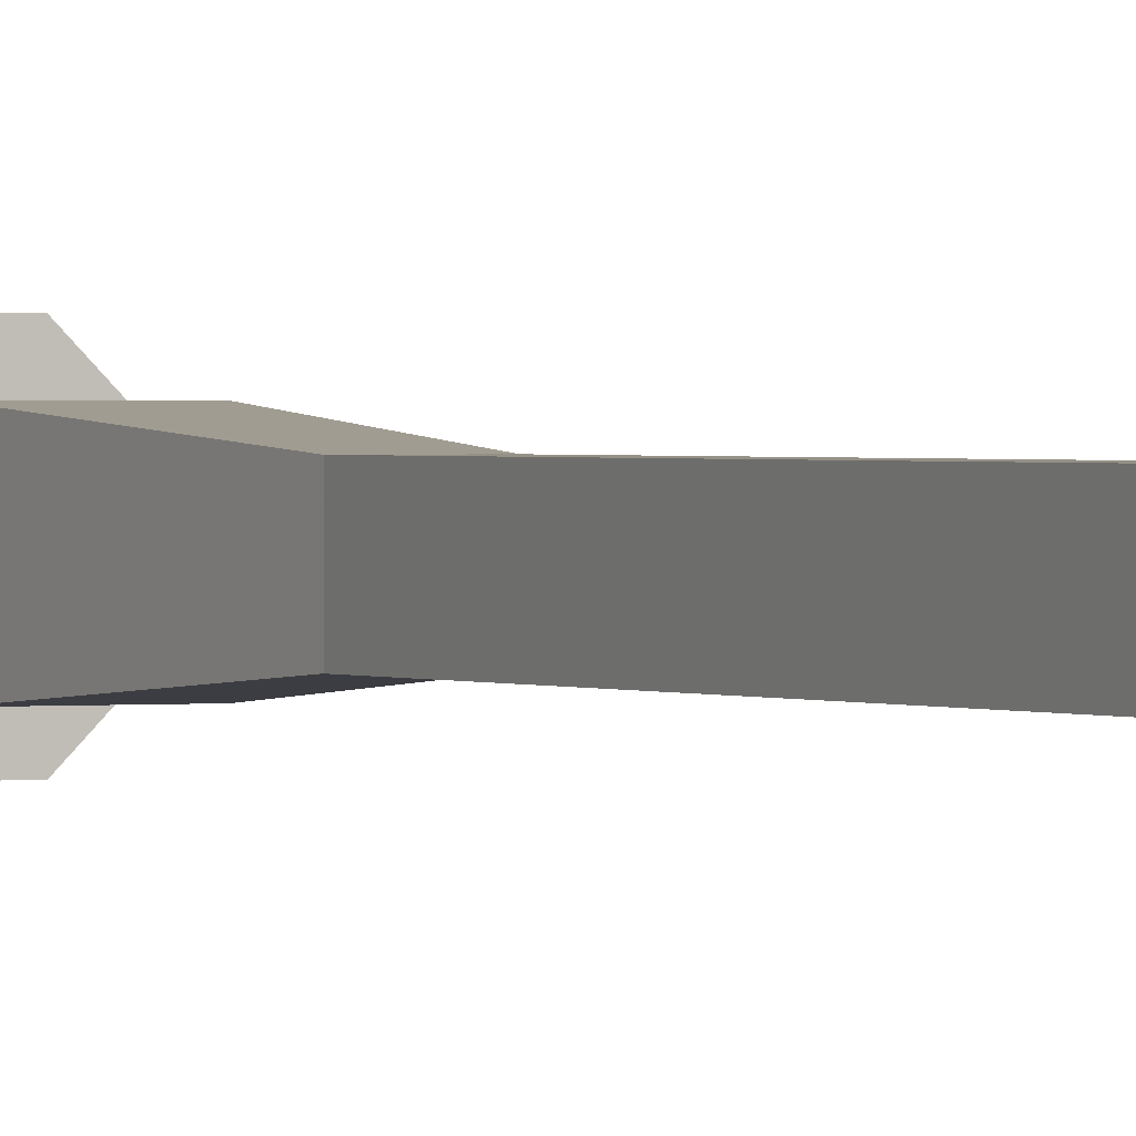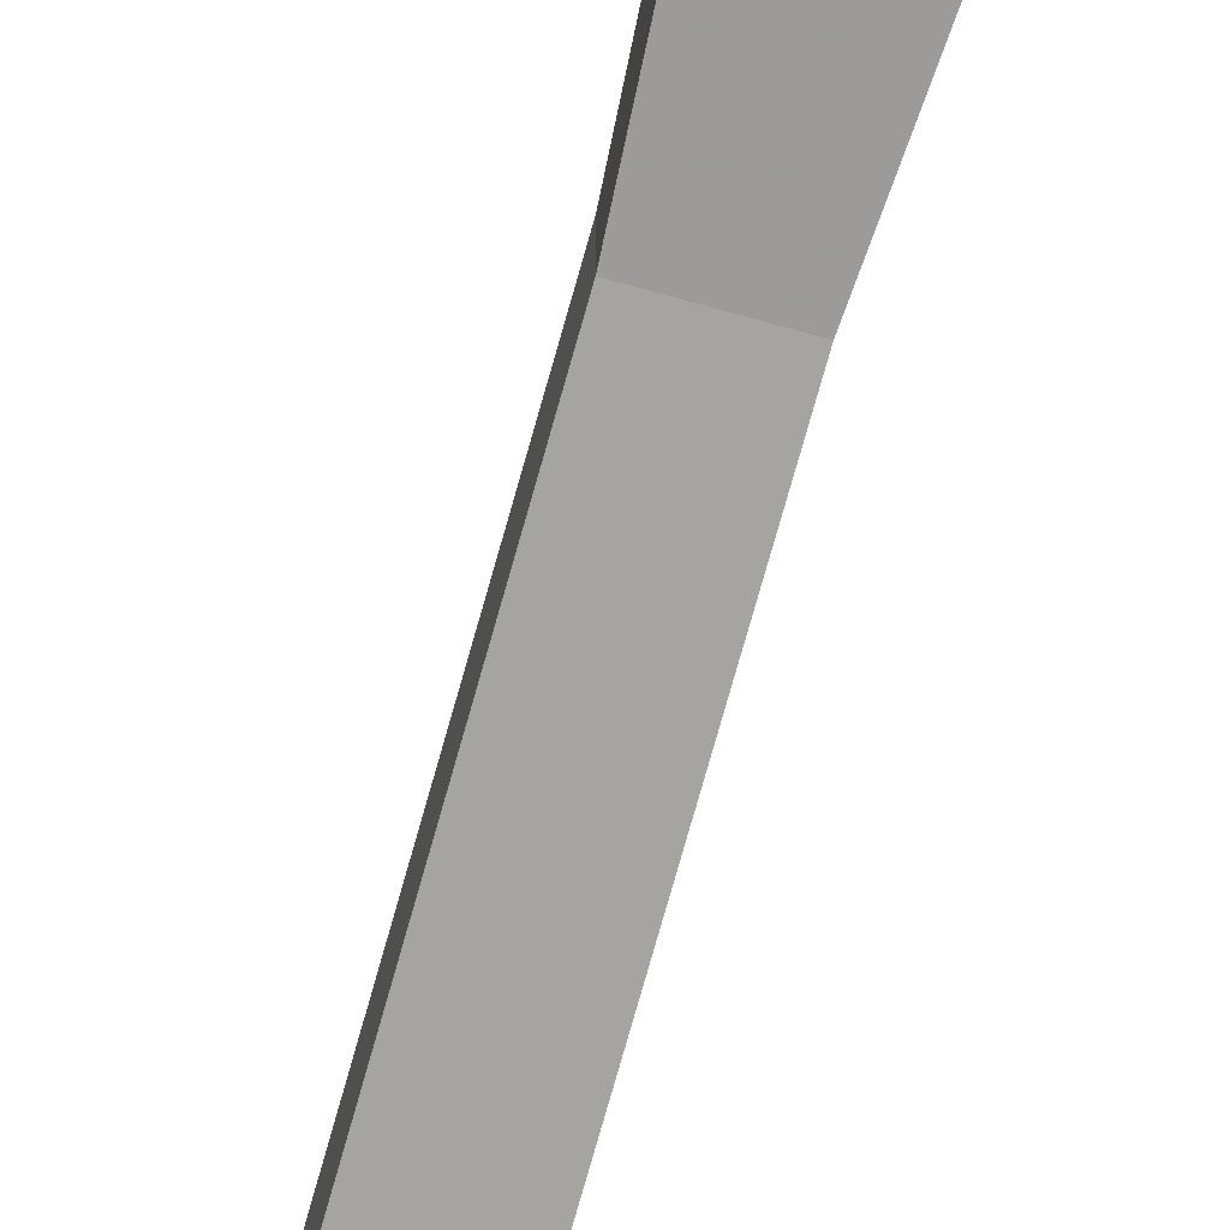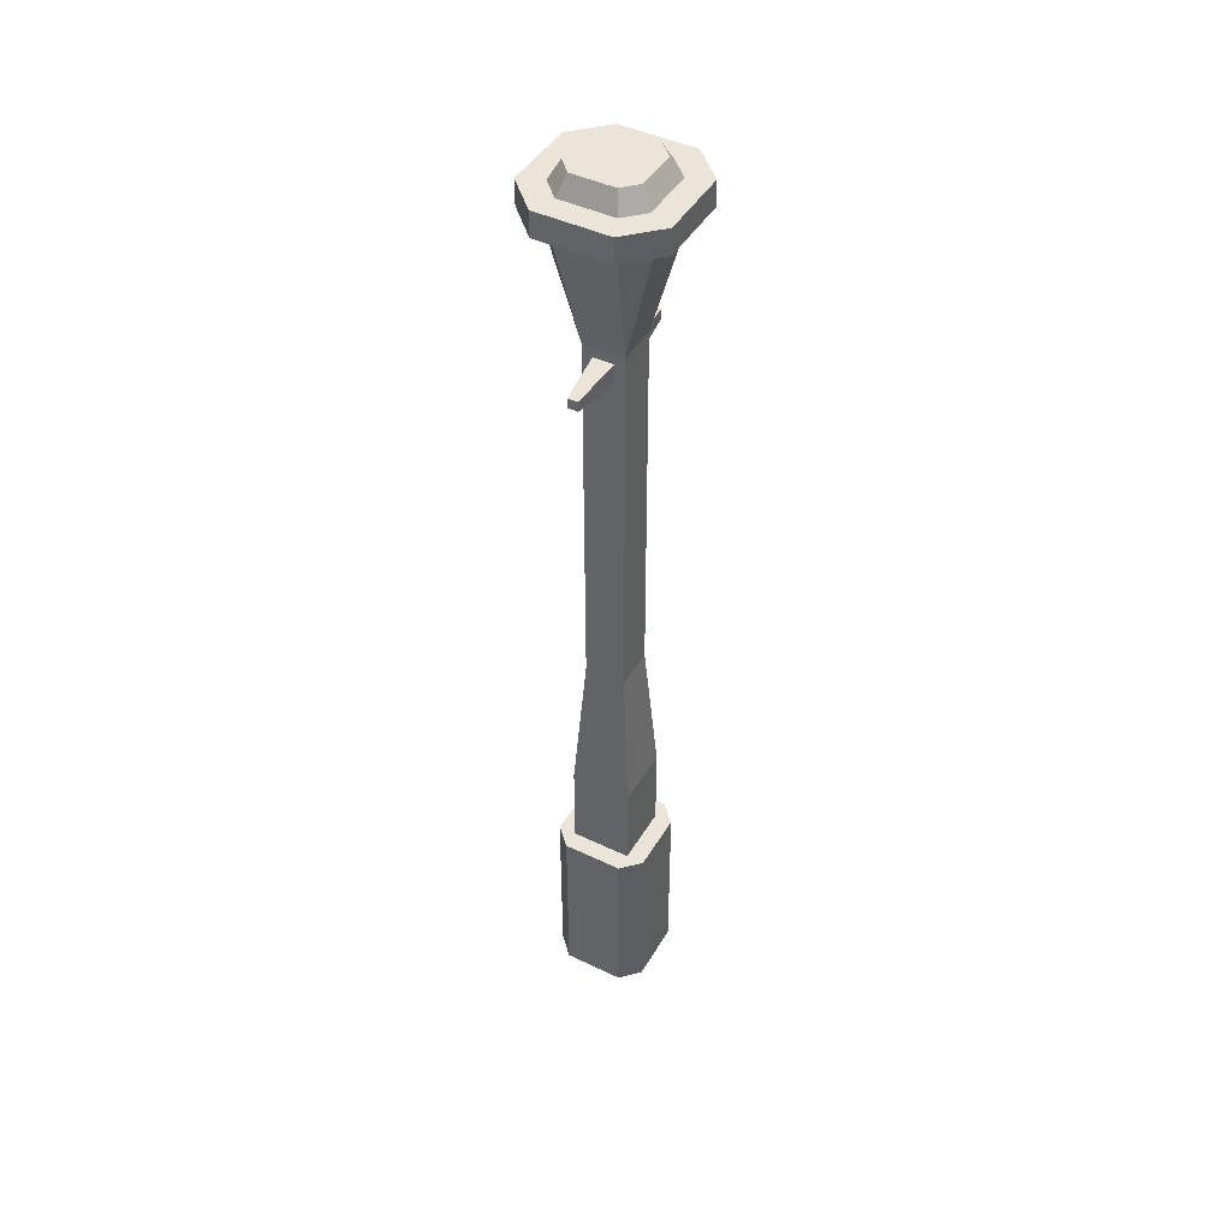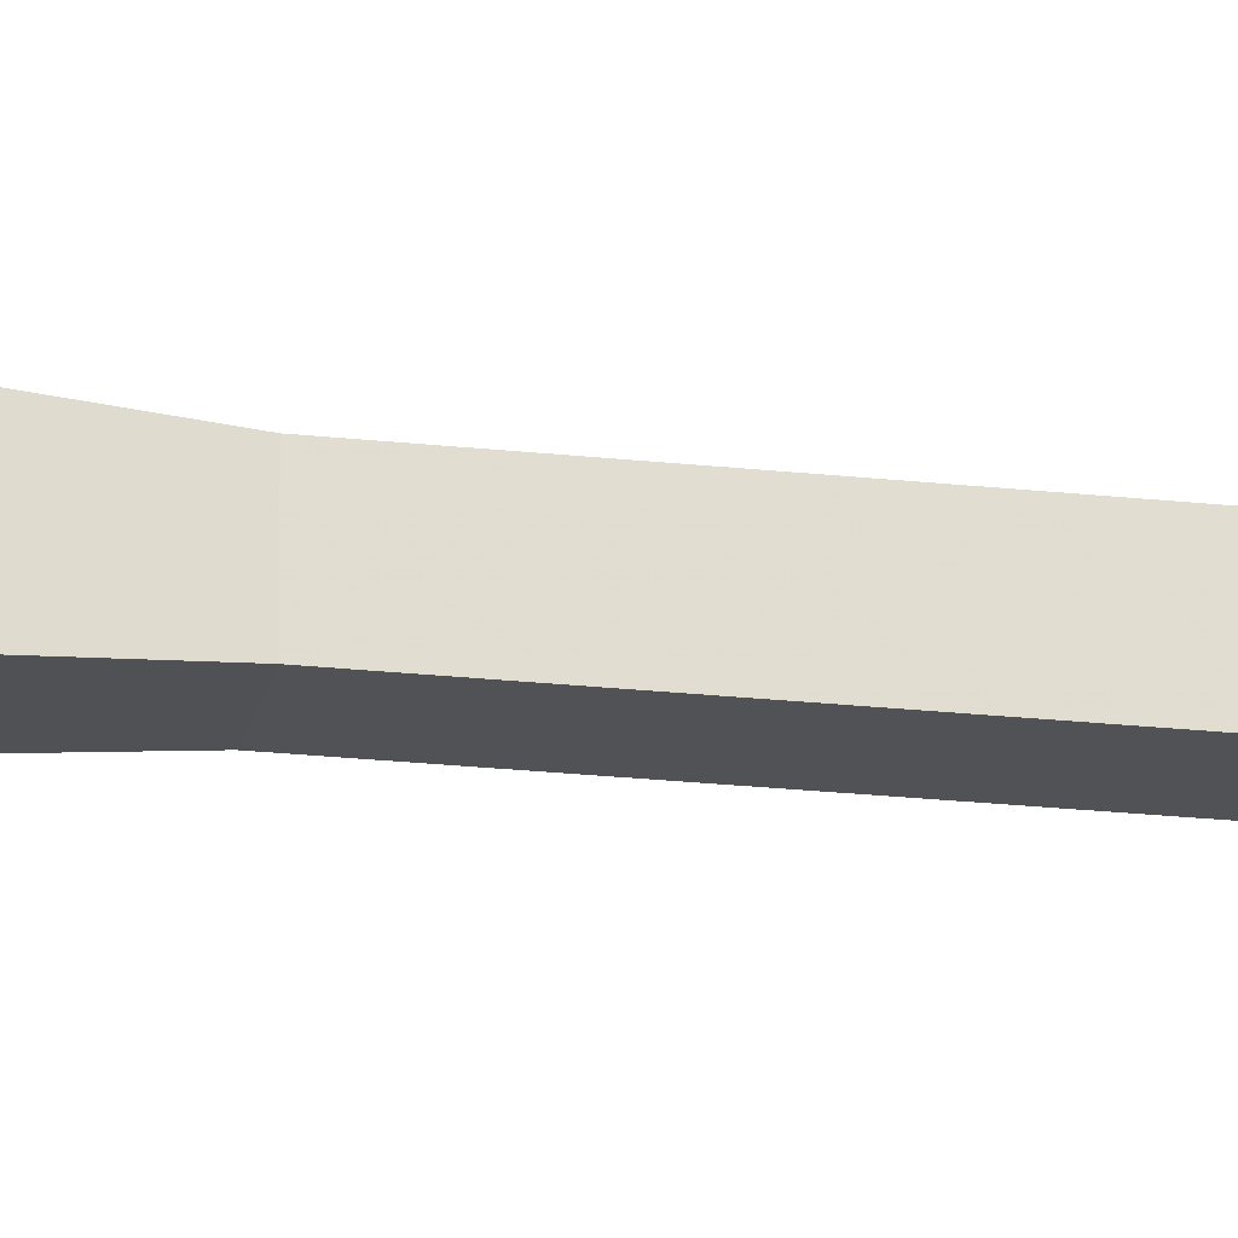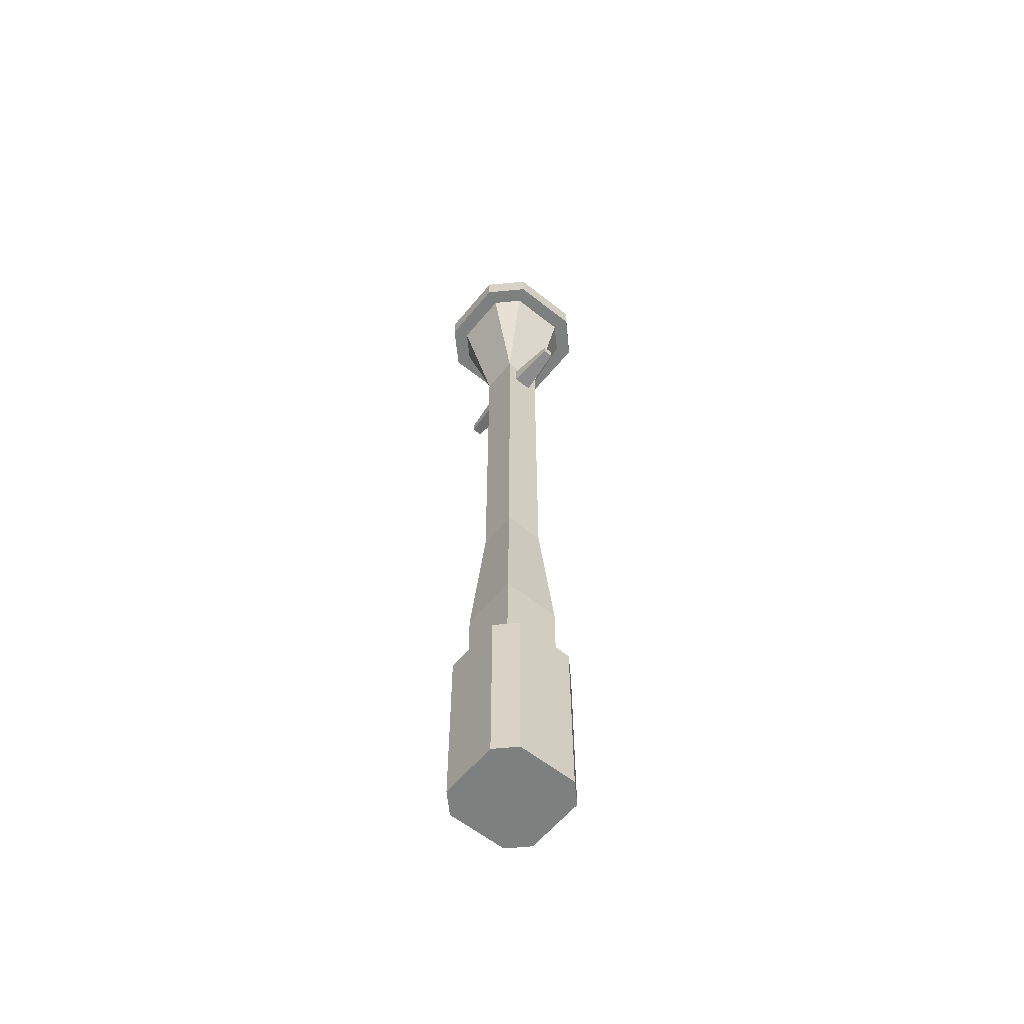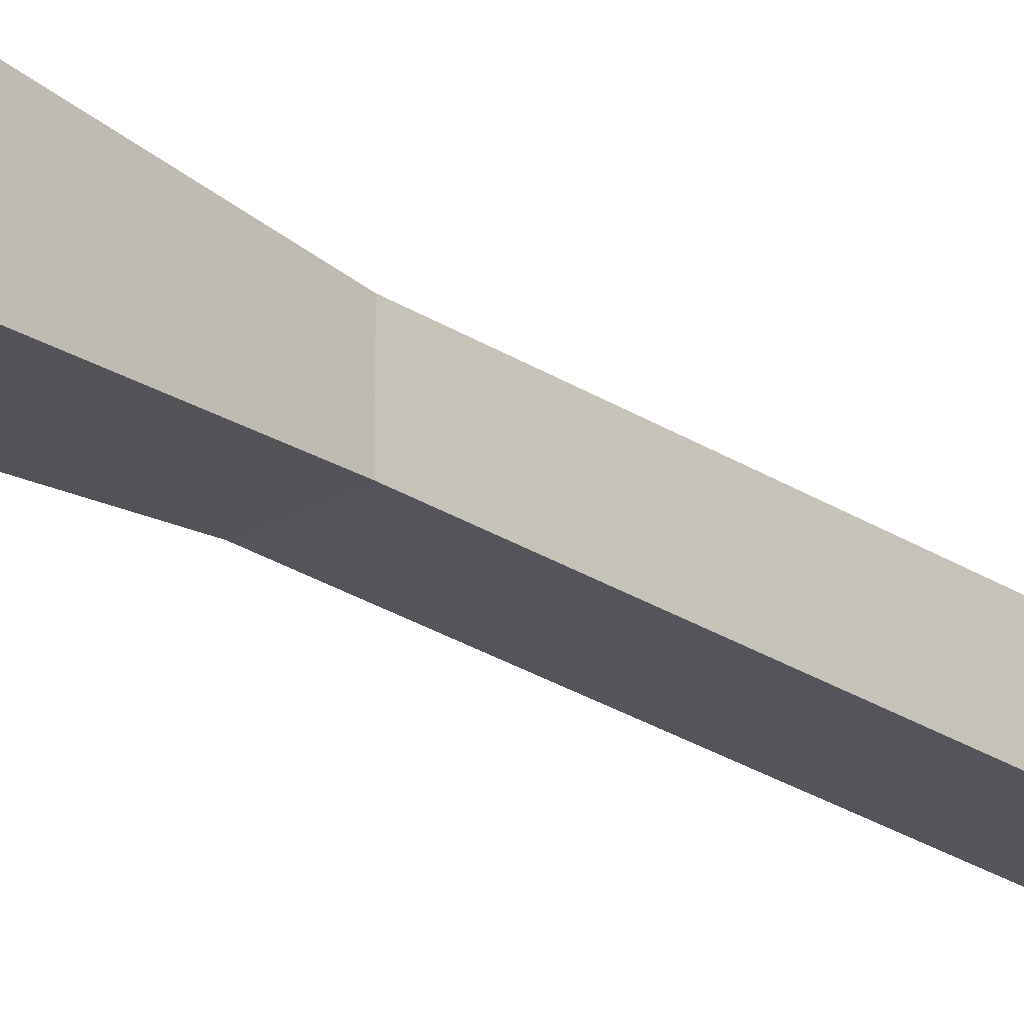
<metadata>
{"format":"obj","ext":"obj","renderer":"f3d","projection":"perspective","resolution":1024,"background":"white","views":[{"elev":0.9,"azim":153.5,"up":"+Z"},{"elev":-73.4,"azim":-15.6,"up":"+Z"},{"elev":45.0,"azim":29.0,"up":"+Y"},{"elev":-21.3,"azim":78.6,"up":"+Z"},{"elev":-59.6,"azim":140.8,"up":"+Y"},{"elev":-24.9,"azim":43.1,"up":"+Z"}]}
</metadata>
<code>
v 0.5309 0.1913 0.5309
v 0.4692 0.1913 0.5309
v 0.5309 0.2838 0.5309
v 0.4692 0.2838 0.5309
v 0.4692 0.1913 0.4692
v 0.4692 0.2838 0.4692
v 0.5207 0.8265 0.4793
v 0.5207 0.438 0.4793
v 0.5207 0.8265 0.5207
v 0.5207 0.438 0.5207
v 0.4793 0.438 0.5207
v 0.5103 0.7955 0.5207
v 0.5103 0.8161 0.5207
v 0.4897 0.8161 0.5207
v 0.4897 0.7955 0.5207
v 0.4793 0.8265 0.5207
v 0.4793 0.438 0.4793
v 0.5309 0.2838 0.4692
v 0.5309 0.1913 0.4692
v 0.5052 0.8006 0.5721
v 0.4948 0.8006 0.5721
v 0.4304 0.955 0.4626
v 0.4304 0.9807 0.4626
v 0.4304 0.955 0.5374
v 0.4304 0.9807 0.5374
v 0.4626 0.955 0.4304
v 0.5374 0.955 0.4304
v 0.4626 0.9807 0.4304
v 0.5374 0.9807 0.4304
v 0.5696 0.955 0.5374
v 0.5374 0.955 0.5696
v 0.5696 0.9807 0.5374
v 0.5374 0.9807 0.5696
v 0.5277 0.9807 0.4538
v 0.5462 0.9807 0.4723
v 0.5216 1 0.464
v 0.536 1 0.4784
v 0.5462 0.9807 0.5277
v 0.536 1 0.5216
v 0.5052 0.811 0.4279
v 0.5052 0.8006 0.4279
v 0.5103 0.8161 0.4793
v 0.5103 0.7955 0.4793
v 0.5216 1 0.536
v 0.4784 1 0.464
v 0.4784 1 0.536
v 0.464 1 0.4784
v 0.464 1 0.5216
v 0.4793 0.8265 0.4793
v 0.4897 0.7955 0.4793
v 0.4897 0.8161 0.4793
v 0.4626 0.955 0.5696
v 0.4626 0.9807 0.5696
v 0.4538 0.9807 0.4723
v 0.4723 0.9807 0.4538
v 0.4538 0.9807 0.5277
v 0.5052 0.811 0.5721
v 0.4948 0.811 0.5721
v 0.4723 0.9807 0.5462
v 0.4948 0.8006 0.4279
v 0.5535 0.955 0.4692
v 0.5535 0.955 0.5308
v 0.5308 0.955 0.5535
v 0.4692 0.955 0.5535
v 0.4465 0.955 0.5308
v 0.5696 0.955 0.4626
v 0.5308 0.955 0.4465
v 0.4692 0.955 0.4465
v 0.4465 0.955 0.4692
v 0.4948 0.811 0.4279
v 0.5277 0.9807 0.5462
v 0.5696 0.9807 0.4626
v 0.5309 0.1913 0.4506
v 0.5309 0 0.4506
v 0.5494 0.1913 0.4692
v 0.5494 0 0.4692
v 0.5309 0 0.5494
v 0.5309 0.1913 0.5494
v 0.5494 0 0.5309
v 0.5494 0.1913 0.5309
v 0.4692 0 0.5494
v 0.4692 0.1913 0.5494
v 0.4692 0 0.4506
v 0.4692 0.1913 0.4506
v 0.4506 0 0.4692
v 0.4506 0.1913 0.4692
v 0.4506 0.1913 0.5309
v 0.4506 0 0.5309
g lantern
f 3 2 1
f 2 3 4
f 2 6 5
f 6 2 4
f 9 8 7
f 8 9 10
f 9 11 10
f 11 9 12
f 12 9 13
f 13 9 14
f 15 11 12
f 11 15 16
f 16 15 14
f 16 14 9
f 4 17 6
f 17 4 11
f 8 3 18
f 3 8 10
f 10 4 3
f 4 10 11
f 3 19 18
f 19 3 1
f 6 19 5
f 19 6 18
f 17 18 6
f 18 17 8
f 20 15 12
f 15 20 21
f 24 23 22
f 23 24 25
f 28 27 26
f 27 28 29
f 32 31 30
f 31 32 33
f 36 35 34
f 35 36 37
f 37 38 35
f 38 37 39
f 42 41 40
f 41 42 43
f 36 39 37
f 39 36 44
f 44 36 45
f 44 45 46
f 46 45 47
f 46 47 48
f 49 8 17
f 8 49 50
f 50 49 51
f 51 49 42
f 43 8 50
f 8 43 7
f 7 43 42
f 7 42 49
f 33 52 31
f 52 33 53
f 47 55 54
f 55 47 45
f 45 34 55
f 34 45 36
f 56 47 54
f 47 56 48
f 14 57 13
f 57 14 58
f 21 14 15
f 14 21 58
f 56 46 48
f 46 56 59
f 50 41 43
f 41 50 60
f 30 62 61
f 62 30 31
f 62 31 63
f 63 31 52
f 63 52 64
f 64 52 65
f 65 52 24
f 65 24 22
f 61 66 30
f 66 61 27
f 27 61 67
f 27 67 26
f 26 67 68
f 26 68 69
f 26 69 22
f 22 69 65
f 52 25 24
f 25 52 53
f 50 70 60
f 70 50 51
f 11 49 17
f 49 11 16
f 44 59 71
f 59 44 46
f 72 27 29
f 27 72 66
f 29 32 72
f 32 29 35
f 35 29 34
f 34 29 28
f 34 28 55
f 55 28 54
f 54 28 23
f 54 23 56
f 38 32 35
f 32 38 33
f 33 38 71
f 33 71 53
f 53 71 59
f 53 59 56
f 53 56 25
f 25 56 23
f 32 66 72
f 66 32 30
f 23 26 22
f 26 23 28
f 57 21 20
f 21 57 58
f 70 41 60
f 41 70 40
f 57 12 13
f 12 57 20
f 39 71 38
f 71 39 44
f 40 51 42
f 51 40 70
f 75 74 73
f 74 75 76
f 79 78 77
f 78 79 80
f 78 81 77
f 81 78 82
f 80 76 75
f 76 80 79
f 84 74 83
f 74 84 73
f 85 84 83
f 84 85 86
f 84 19 73
f 19 84 5
f 5 84 2
f 82 2 84
f 78 2 82
f 80 73 78
f 73 80 75
f 78 19 1
f 78 1 2
f 82 84 86
f 82 86 87
f 78 73 19
f 88 86 85
f 86 88 87
f 81 87 88
f 87 81 82
f 79 74 76
f 74 79 77
f 74 77 83
f 83 77 81
f 83 81 85
f 85 81 88
f 7 67 61
f 68 49 69
f 63 16 9
f 16 63 64
f 9 49 7
f 49 9 16
f 63 9 62
f 68 7 49
f 7 68 67
f 64 65 16
f 49 65 69
f 65 49 16
f 62 7 61
f 7 62 9

</code>
